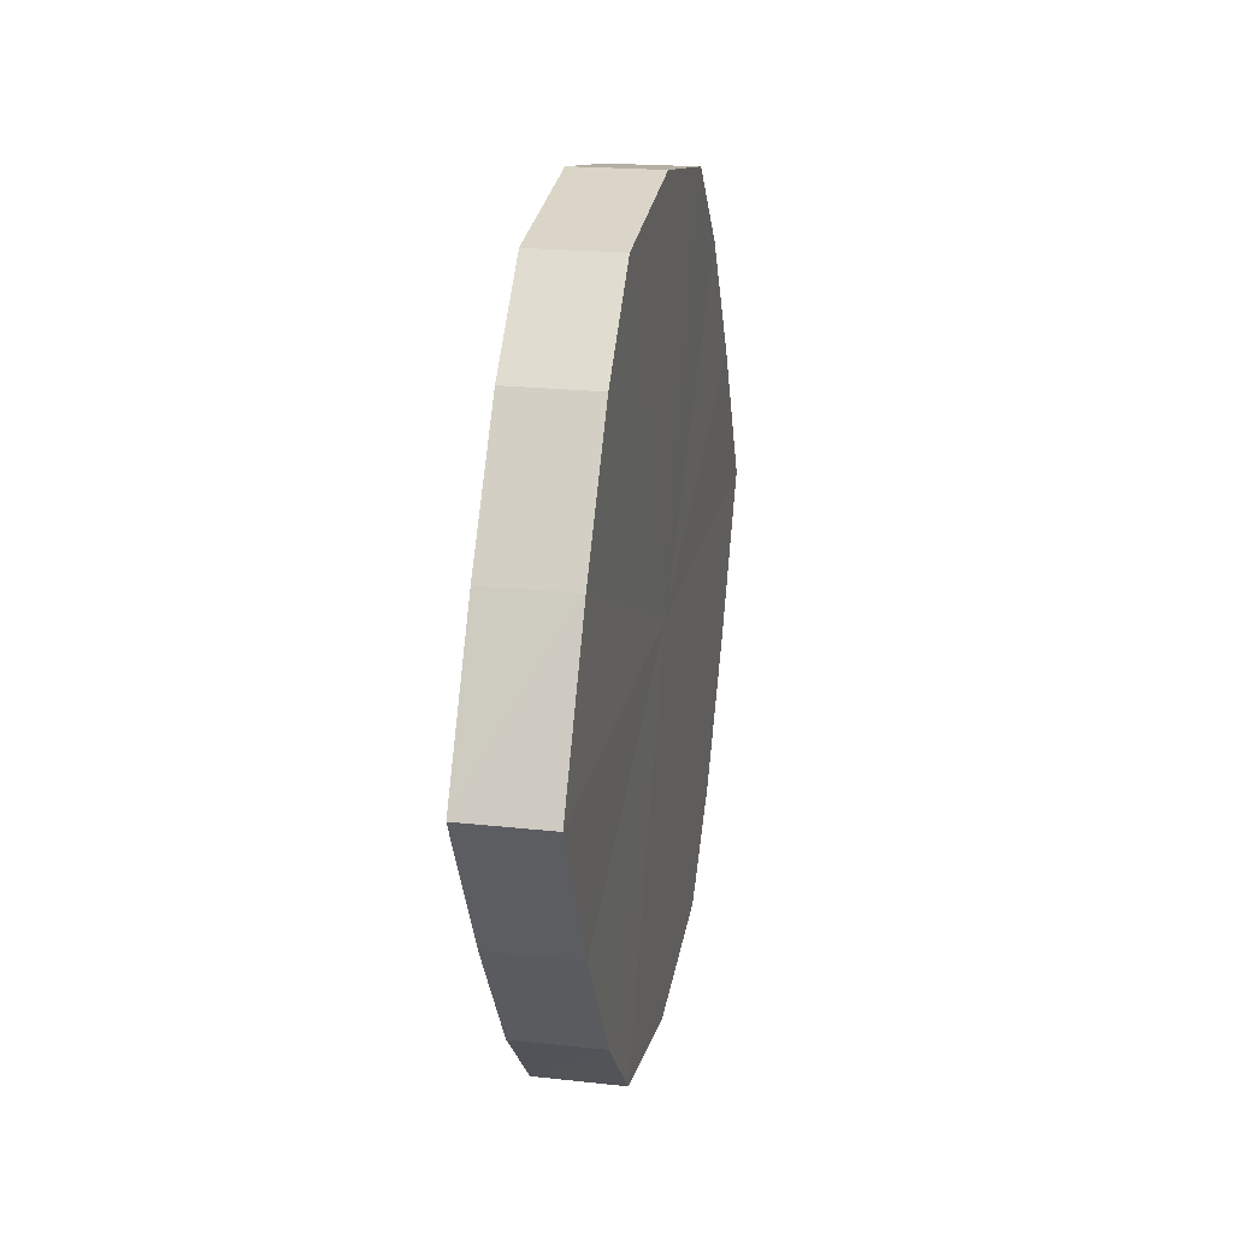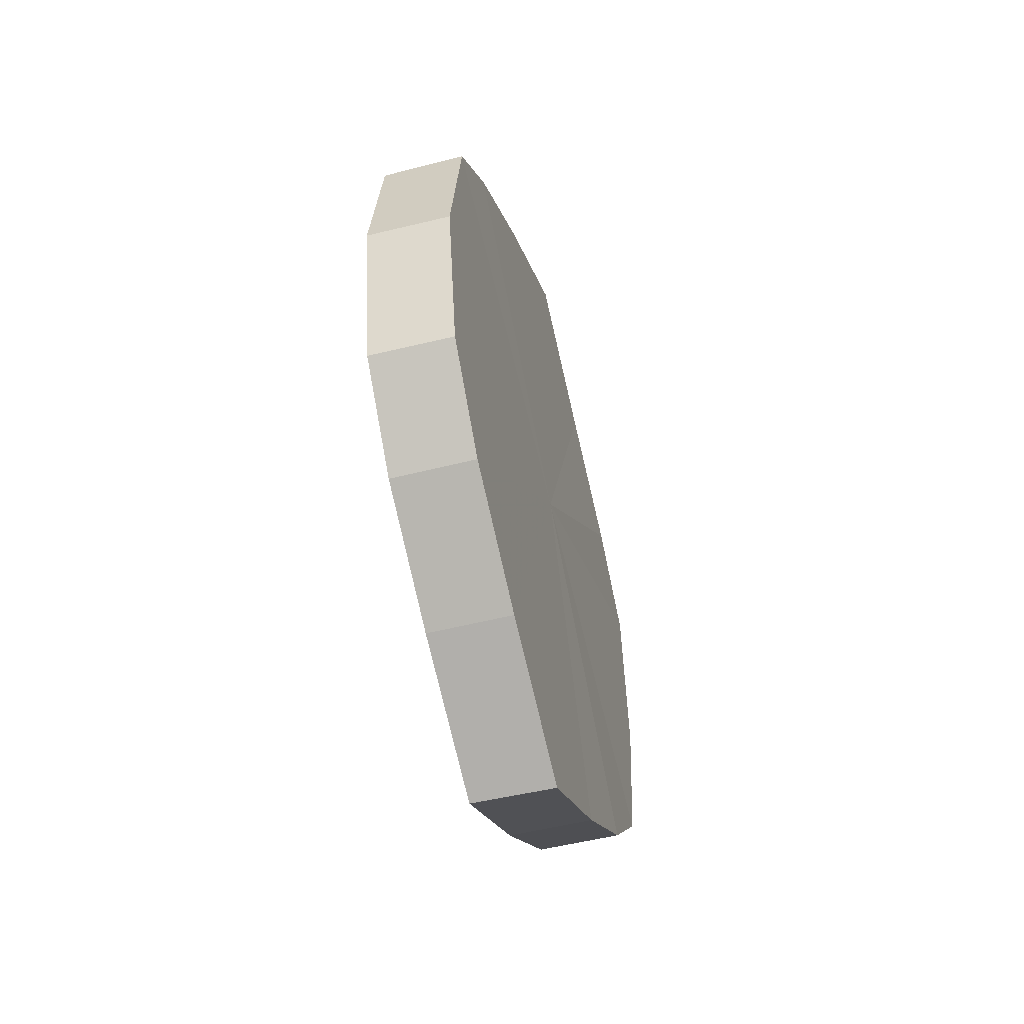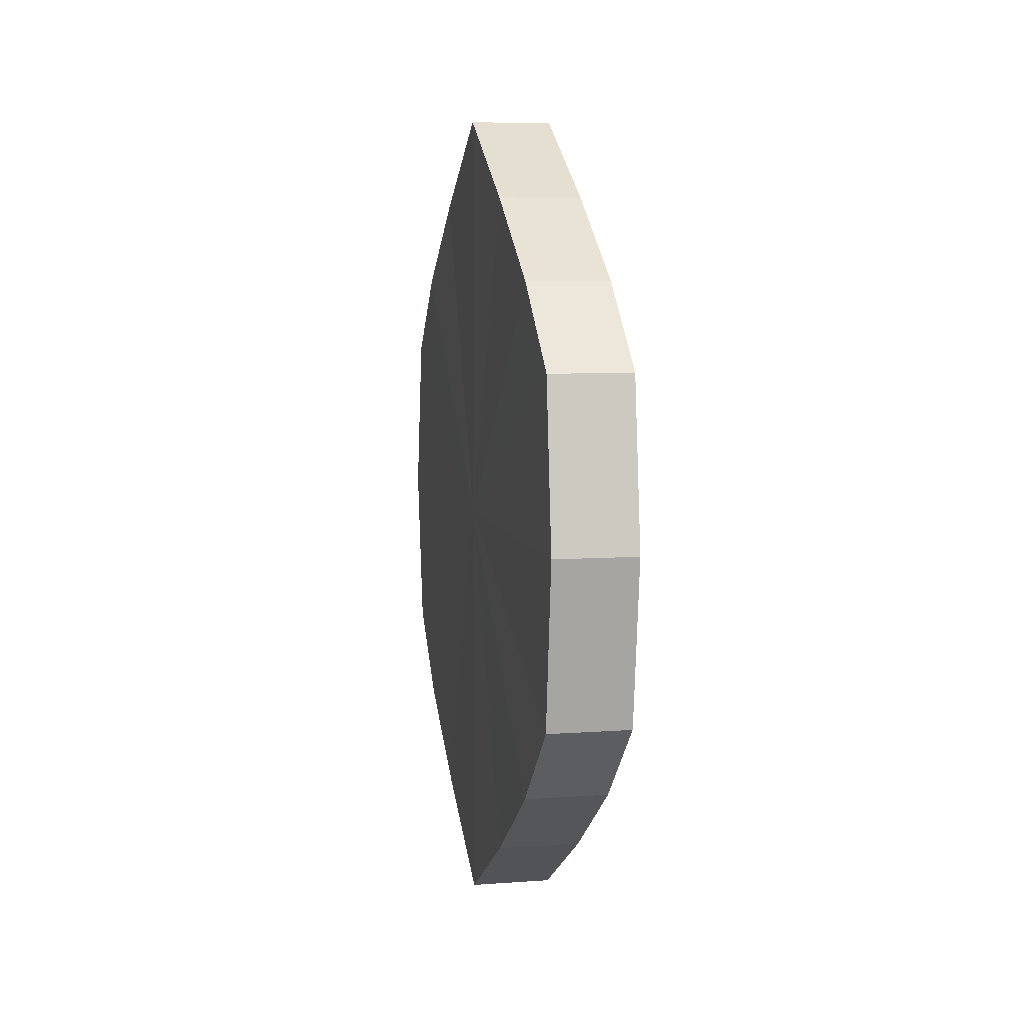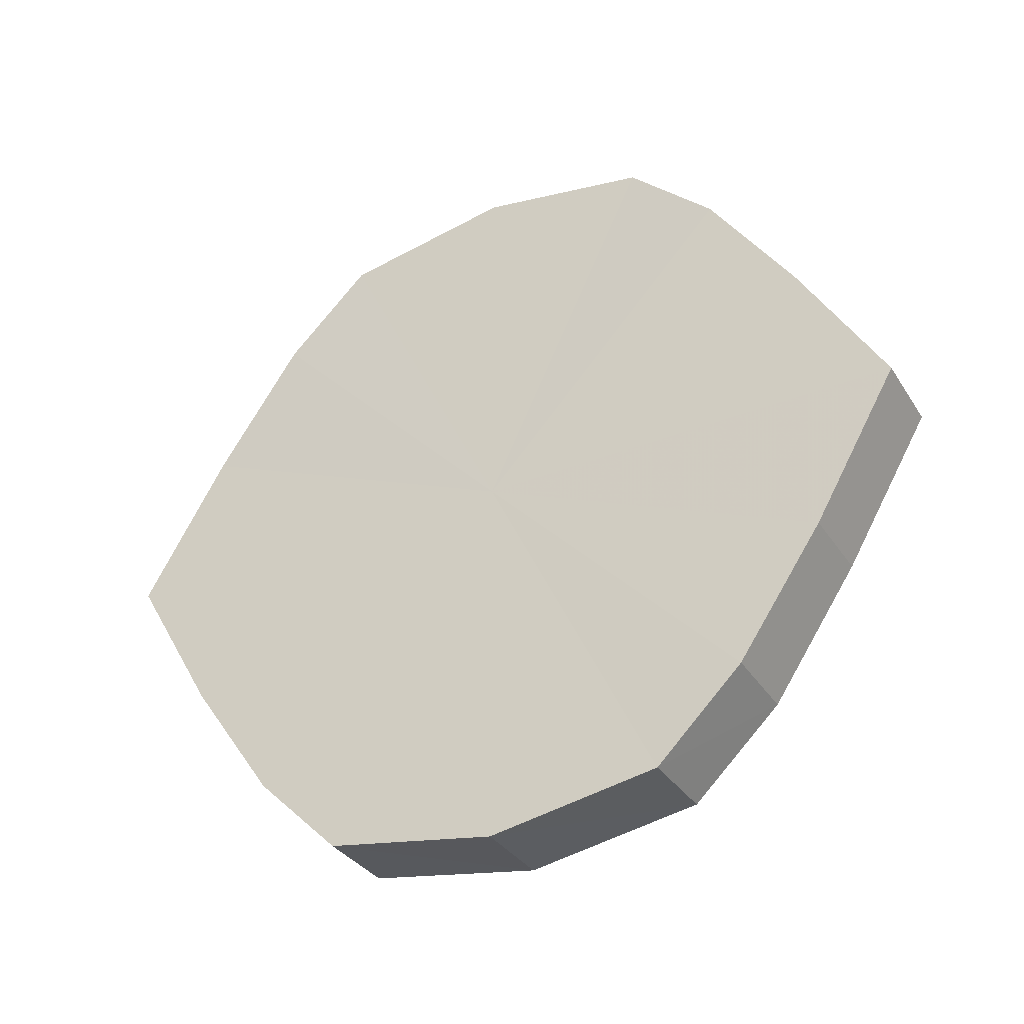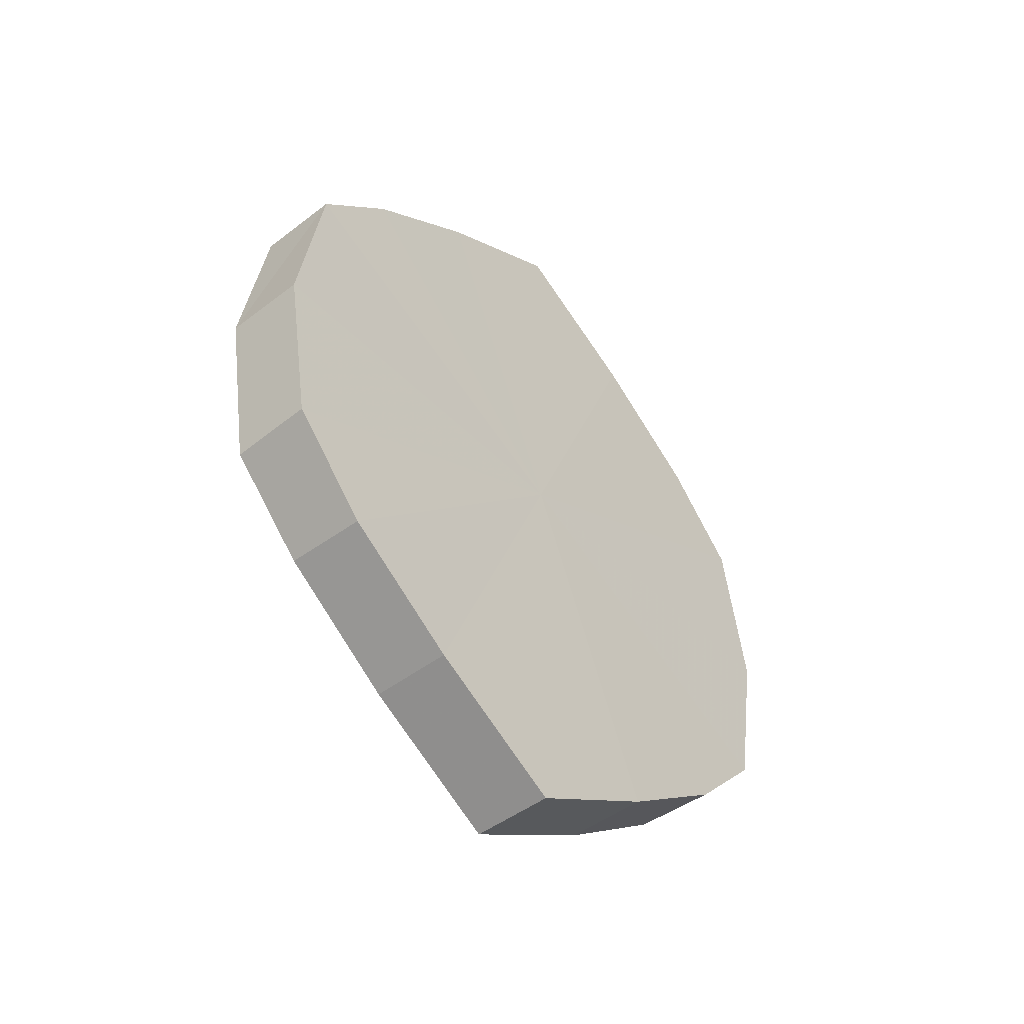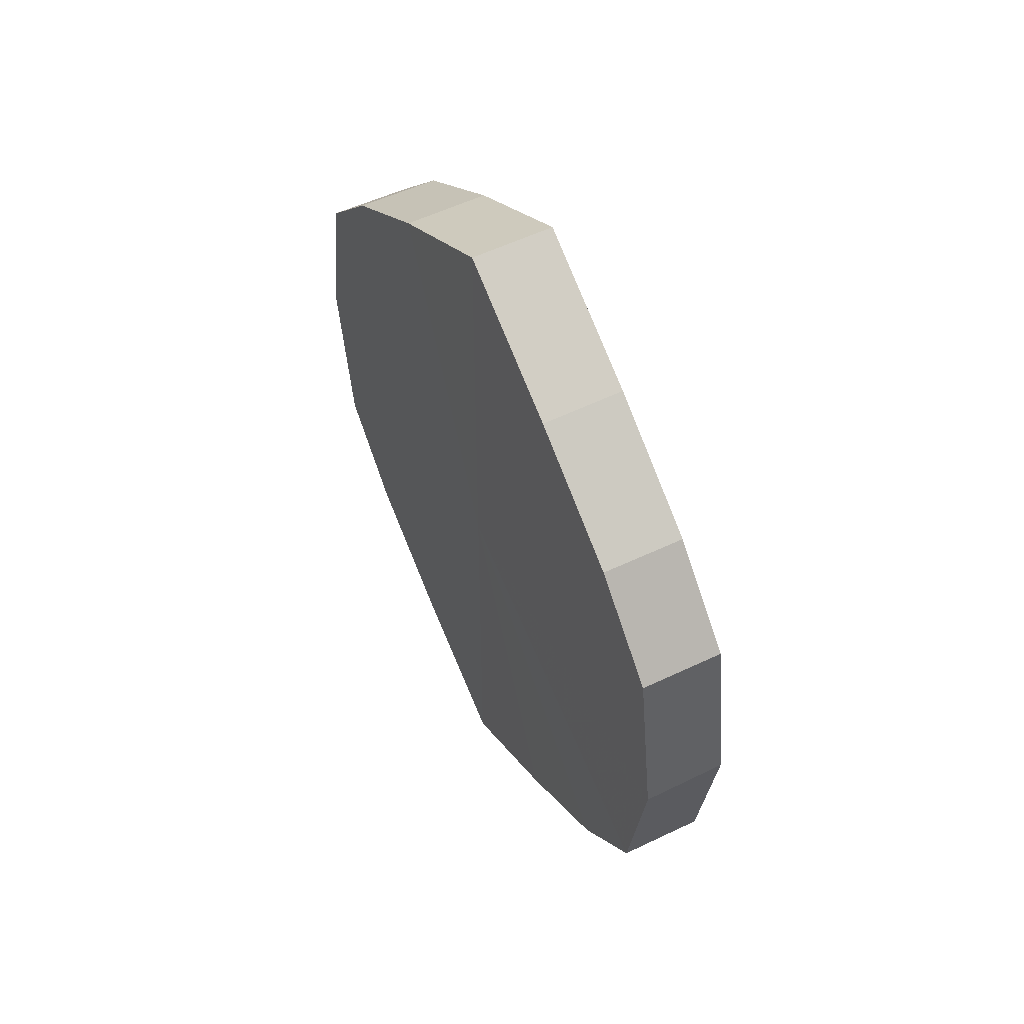
<metadata>
{"format":"obj","ext":"obj","renderer":"f3d","projection":"perspective","resolution":1024,"background":"white","views":[{"elev":20.6,"azim":-169.4,"up":"+Z"},{"elev":-50.8,"azim":15.8,"up":"+Y"},{"elev":6.6,"azim":-12.0,"up":"+Y"},{"elev":-34.1,"azim":-61.8,"up":"+Z"},{"elev":-46.8,"azim":40.9,"up":"+Y"},{"elev":53.4,"azim":-27.2,"up":"+Y"}]}
</metadata>
<code>
o 3578
v 2235 1888 7.995
v 2235 1888 7.977
v 2235 1888 7.995
v 2235 1888 7.963
v 2235 1888 7.977
v 2235 1888 8.012
v 2235 1888 8.012
v 2235 1888 7.953
v 2235 1888 7.963
v 2235 1888 8.026
v 2235 1888 8.026
v 2235 1888 7.95
v 2235 1888 7.953
v 2235 1888 8.036
v 2235 1888 8.036
v 2235 1888 7.953
v 2235 1888 7.95
v 2235 1888 8.04
v 2235 1888 8.04
v 2235 1888 7.963
v 2235 1888 7.953
v 2235 1888 8.036
v 2235 1888 8.036
v 2235 1888 7.977
v 2235 1888 7.963
v 2235 1888 8.026
v 2235 1888 8.026
v 2235 1888 7.995
v 2235 1888 7.977
v 2235 1888 8.012
v 2235 1888 8.012
v 2235 1888 7.995
v 2235 1888 7.995
v 2235 1888 7.977
v 2235 1888 7.977
v 2235 1888 7.963
v 2235 1888 7.963
v 2235 1888 8.012
v 2235 1888 7.995
v 2235 1888 8.026
v 2235 1888 8.012
v 2235 1888 7.953
v 2235 1888 7.953
v 2235 1888 8.036
v 2235 1888 8.026
v 2235 1888 8.04
v 2235 1888 8.036
v 2235 1888 7.95
v 2235 1888 7.95
v 2235 1888 8.036
v 2235 1888 8.04
v 2235 1888 8.026
v 2235 1888 8.036
v 2235 1888 7.953
v 2235 1888 7.953
v 2235 1888 8.012
v 2235 1888 8.026
v 2235 1888 7.995
v 2235 1888 8.012
v 2235 1888 7.963
v 2235 1888 7.963
v 2235 1888 7.977
v 2235 1888 7.995
v 2235 1888 7.977
v 2235 1888 7.995
v 2235 1888 7.977
v 2235 1888 7.995
v 2235 1888 7.963
v 2235 1888 8.012
v 2235 1888 7.953
v 2235 1888 8.026
v 2235 1888 7.95
v 2235 1888 8.036
v 2235 1888 7.953
v 2235 1888 8.04
v 2235 1888 7.963
v 2235 1888 8.036
v 2235 1888 7.977
v 2235 1888 8.026
v 2235 1888 7.995
v 2235 1888 8.012
v 2235 1888 7.995
v 2235 1888 7.995
v 2235 1888 7.977
v 2235 1888 8.012
v 2235 1888 7.963
v 2235 1888 8.026
v 2235 1888 7.953
v 2235 1888 8.036
v 2235 1888 7.95
v 2235 1888 8.04
v 2235 1888 7.953
v 2235 1888 8.036
v 2235 1888 7.963
v 2235 1888 8.026
v 2235 1888 7.977
v 2235 1888 8.012
v 2235 1888 7.995
f 1 2 3
f 2 4 5
f 6 1 7
f 4 8 9
f 10 6 11
f 8 12 13
f 14 10 15
f 12 16 17
f 18 14 19
f 16 20 21
f 22 18 23
f 20 24 25
f 26 22 27
f 24 28 29
f 30 26 31
f 28 30 32
f 33 34 35
f 35 36 37
f 38 39 33
f 40 41 38
f 37 42 43
f 44 45 40
f 46 47 44
f 43 48 49
f 50 51 46
f 52 53 50
f 49 54 55
f 56 57 52
f 58 59 56
f 55 60 61
f 62 63 58
f 61 64 62
f 65 66 67
f 65 68 66
f 65 67 69
f 65 70 68
f 65 69 71
f 65 72 70
f 65 71 73
f 65 74 72
f 65 73 75
f 65 76 74
f 65 75 77
f 65 78 76
f 65 77 79
f 65 80 78
f 65 79 81
f 65 81 80
f 82 83 84
f 82 85 83
f 82 84 86
f 82 87 85
f 82 86 88
f 82 89 87
f 82 88 90
f 82 91 89
f 82 90 92
f 82 93 91
f 82 92 94
f 82 95 93
f 82 94 96
f 82 97 95
f 82 96 98
f 82 98 97

</code>
